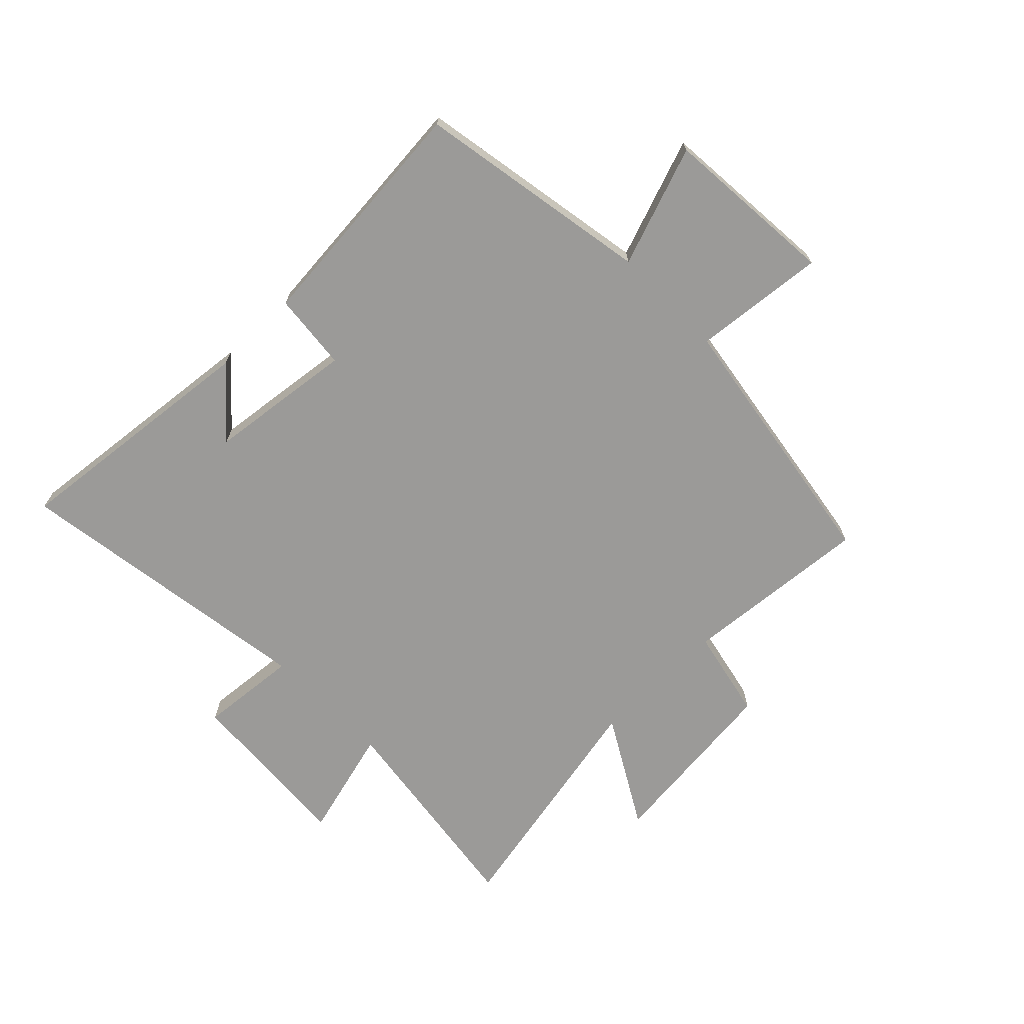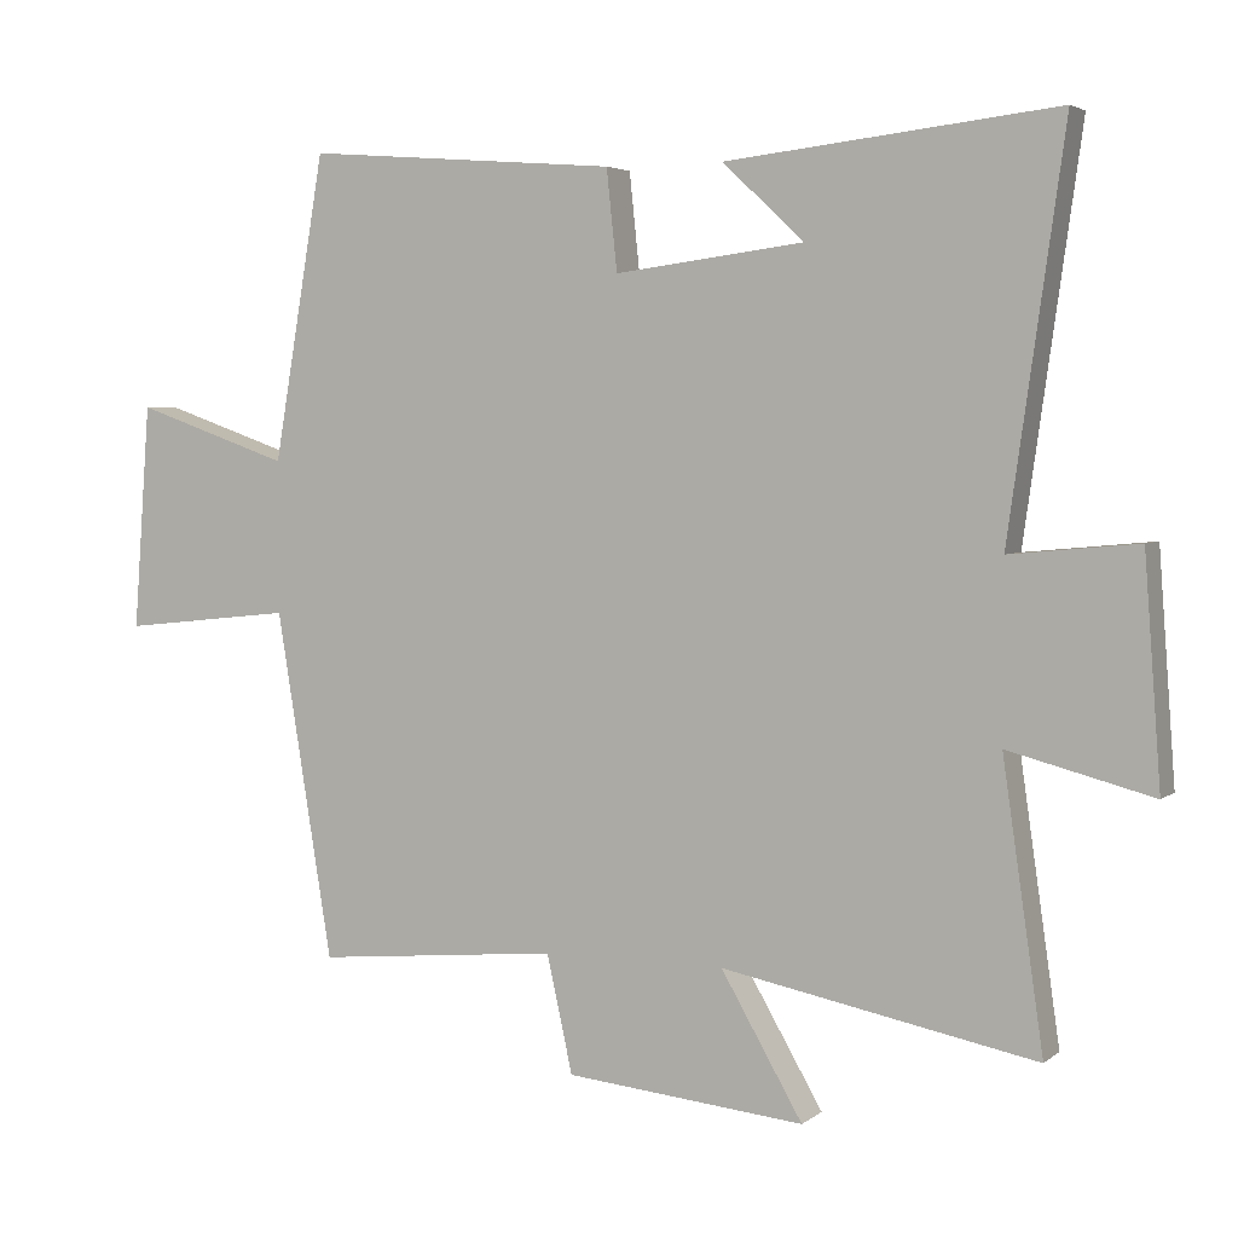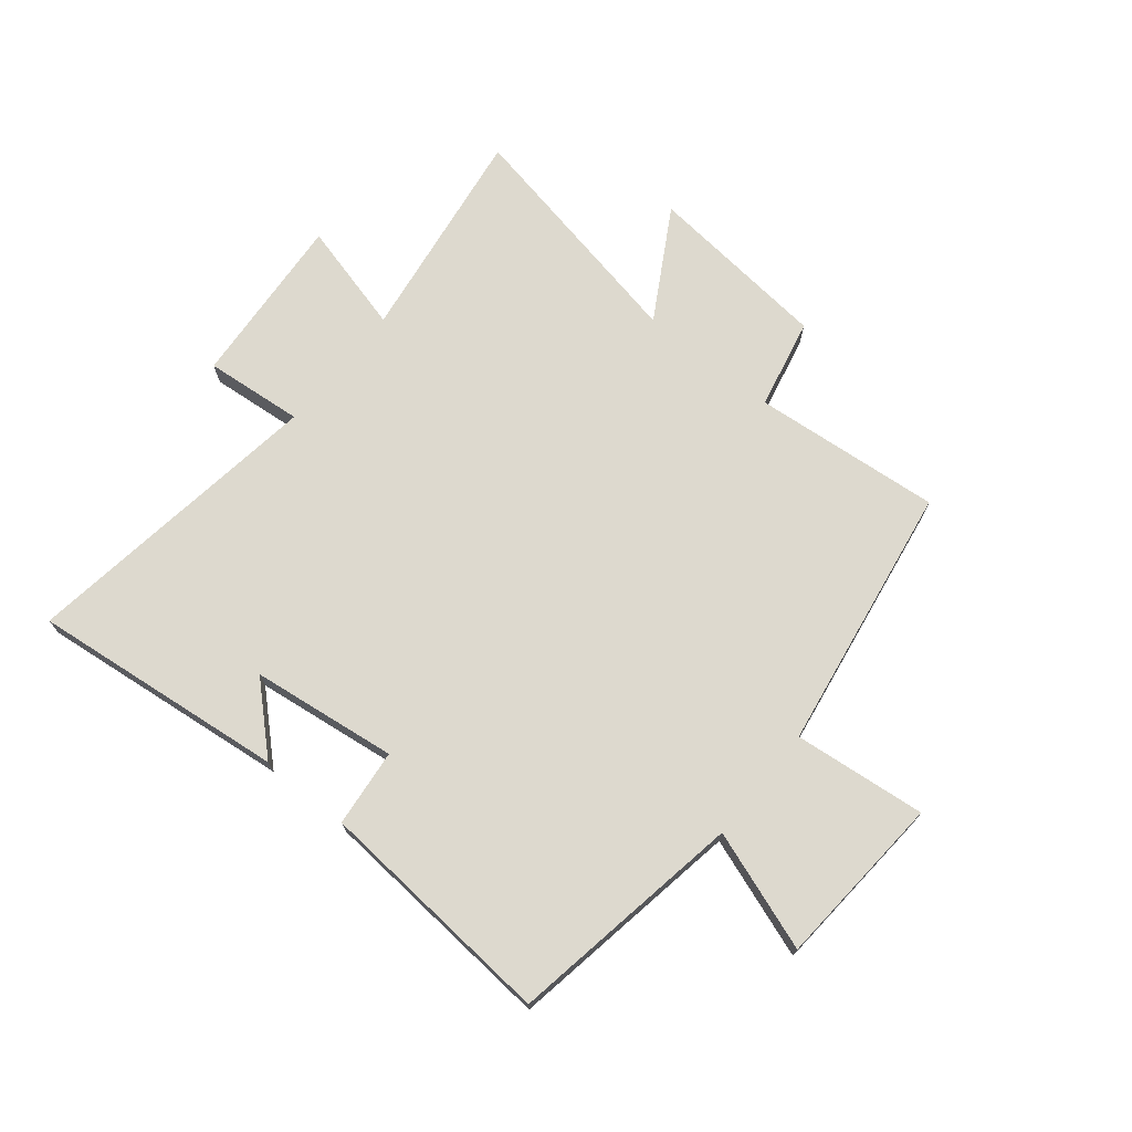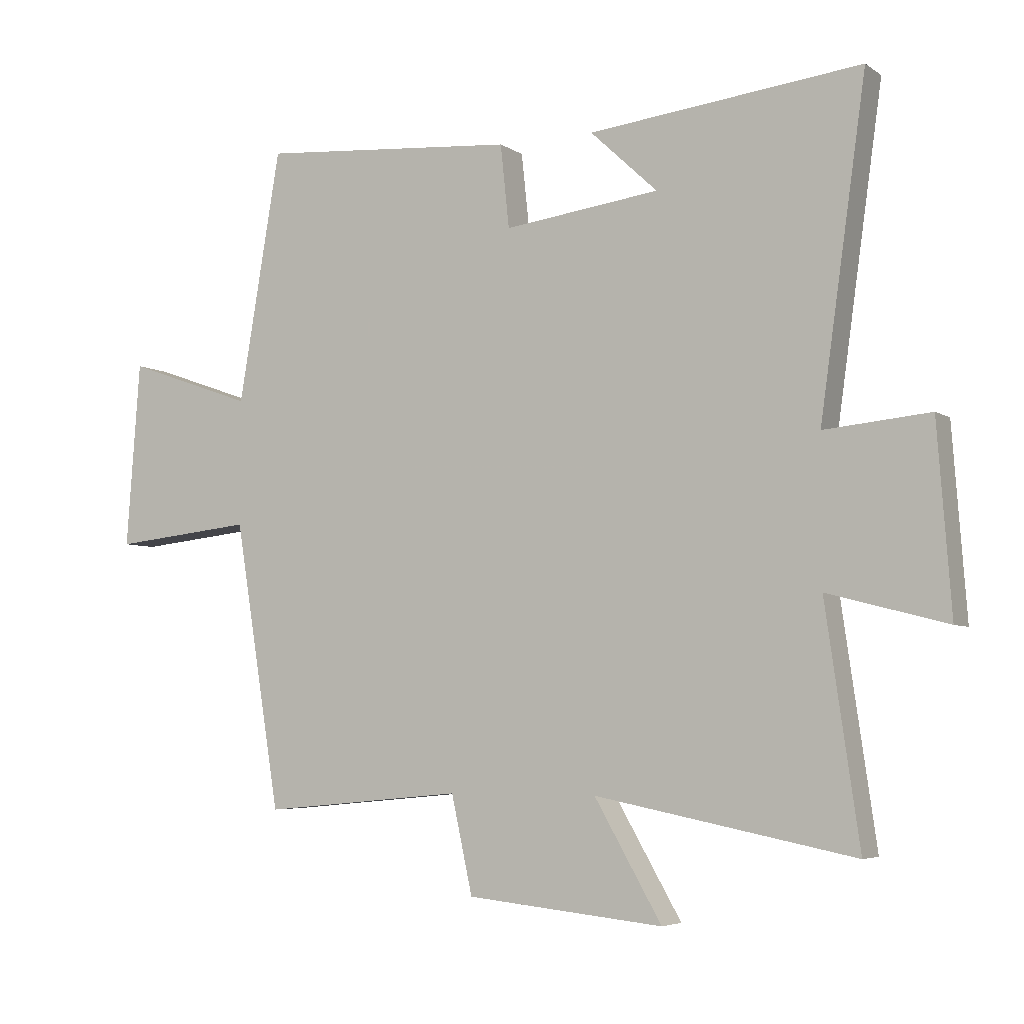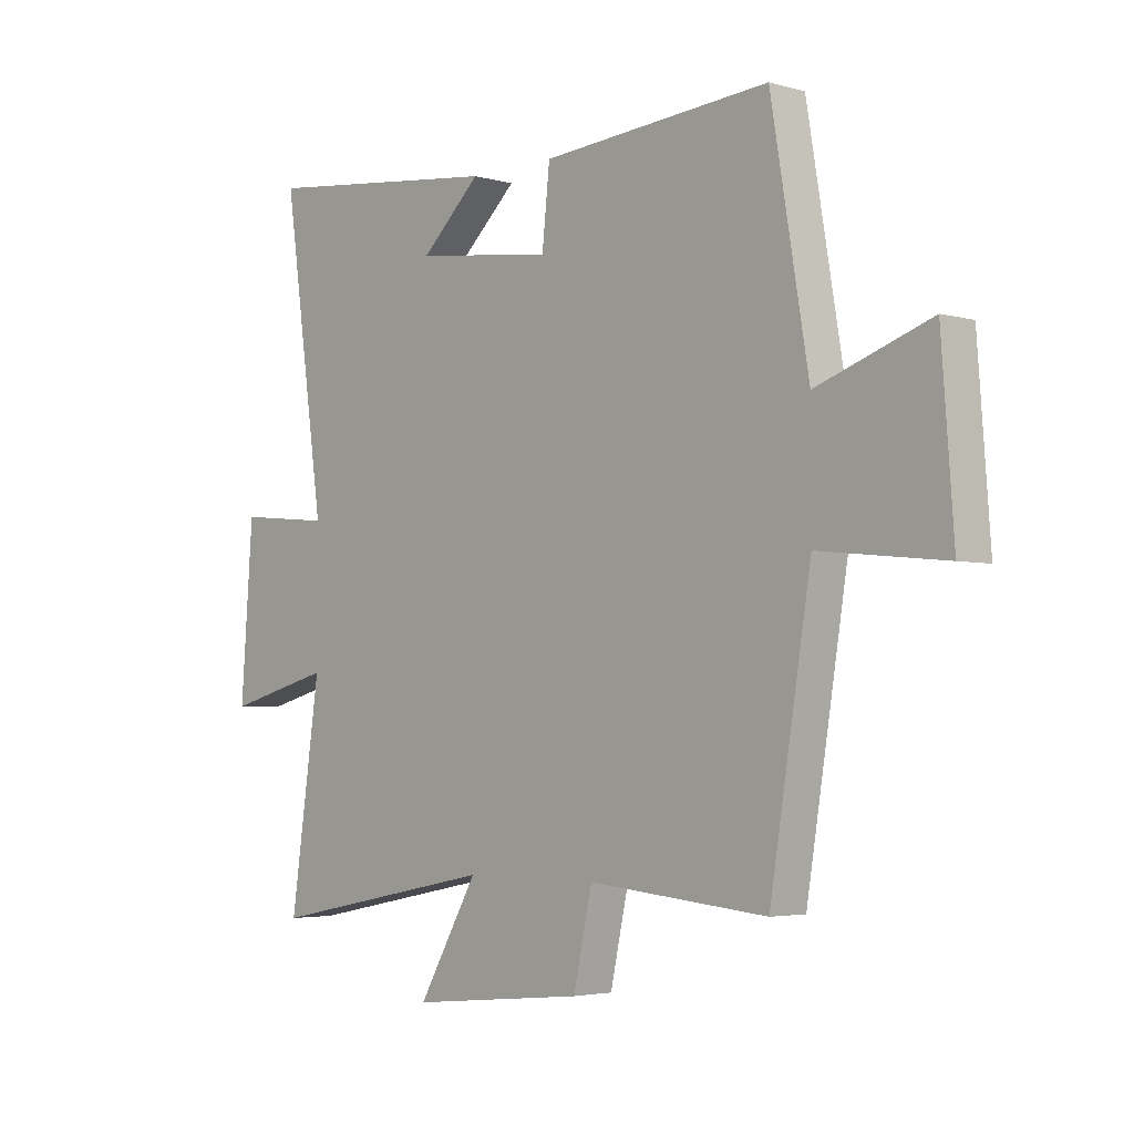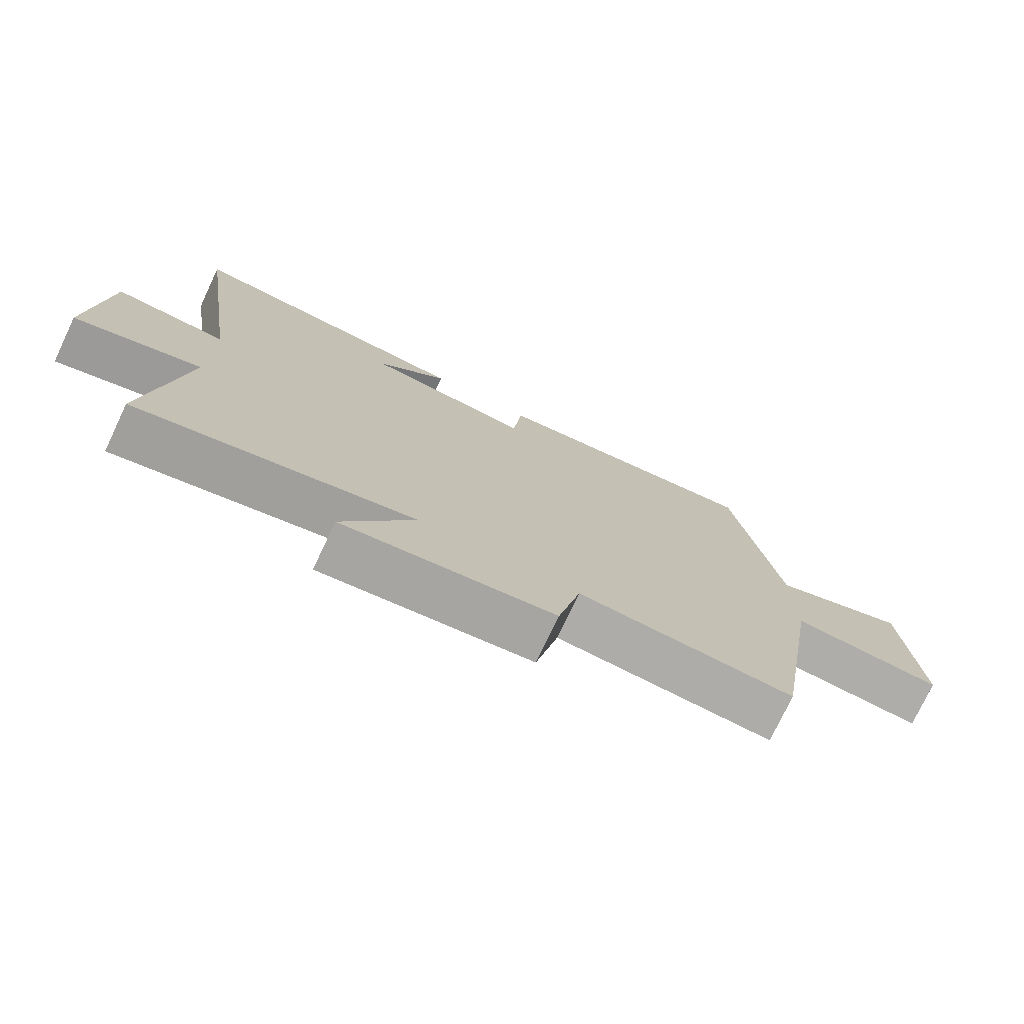
<metadata>
{"format":"obj","ext":"obj","renderer":"f3d","projection":"perspective","resolution":1024,"background":"white","views":[{"elev":-69.4,"azim":44.6,"up":"+Y"},{"elev":3.8,"azim":-155.5,"up":"+Z"},{"elev":71.8,"azim":39.1,"up":"+Y"},{"elev":-5.1,"azim":-152.0,"up":"+Z"},{"elev":-3.6,"azim":46.7,"up":"+Z"},{"elev":-75.7,"azim":-25.3,"up":"+Z"}]}
</metadata>
<code>
v -0.554 0.07 -0.582
v -0.5 0.07 -0.208
v -0.691 0.07 -0.258
v -0.669 0.07 0.04
v -0.5 0.07 0.024
v -0.574 0.07 0.549
v -0.137 0.07 0.5
v -0.245 0.07 0.399
v 0.005 0.07 0.367
v 0.019 0.07 0.5
v 0.432 0.07 0.533
v 0.5 0.07 0.13
v 0.705 0.07 0.202
v 0.727 0.07 -0.096
v 0.5 0.07 -0.072
v 0.426 0.07 -0.53
v 0.103 0.07 -0.5
v 0.069 0.07 -0.655
v -0.247 0.07 -0.687
v -0.139 0.07 -0.5
v -0.554 0 -0.582
v -0.5 0 -0.208
v -0.691 0 -0.258
v -0.669 0 0.04
v -0.5 0 0.024
v -0.574 0 0.549
v -0.137 0 0.5
v -0.245 0 0.399
v 0.005 0 0.367
v 0.019 0 0.5
v 0.432 0 0.533
v 0.5 0 0.13
v 0.705 0 0.202
v 0.727 0 -0.096
v 0.5 0 -0.072
v 0.426 0 -0.53
v 0.103 0 -0.5
v 0.069 0 -0.655
v -0.247 0 -0.687
v -0.139 0 -0.5
f 17 18 19 20
f 15 16 17
f 15 17 20
f 12 13 14 15
f 9 10 11 12
f 8 9 12 15
f 6 7 8
f 5 6 8 15
f 2 3 4 5
f 2 5 15 20
f 1 2 20
f 40 39 38 37
f 37 36 35
f 40 37 35
f 35 34 33 32
f 32 31 30 29
f 35 32 29 28
f 28 27 26
f 35 28 26 25
f 25 24 23 22
f 40 35 25 22
f 40 22 21
f 1 21 22 2
f 2 22 23 3
f 3 23 24 4
f 4 24 25 5
f 5 25 26 6
f 6 26 27 7
f 7 27 28 8
f 8 28 29 9
f 9 29 30 10
f 10 30 31 11
f 11 31 32 12
f 12 32 33 13
f 13 33 34 14
f 14 34 35 15
f 15 35 36 16
f 16 36 37 17
f 17 37 38 18
f 18 38 39 19
f 19 39 40 20
f 20 40 21 1

</code>
